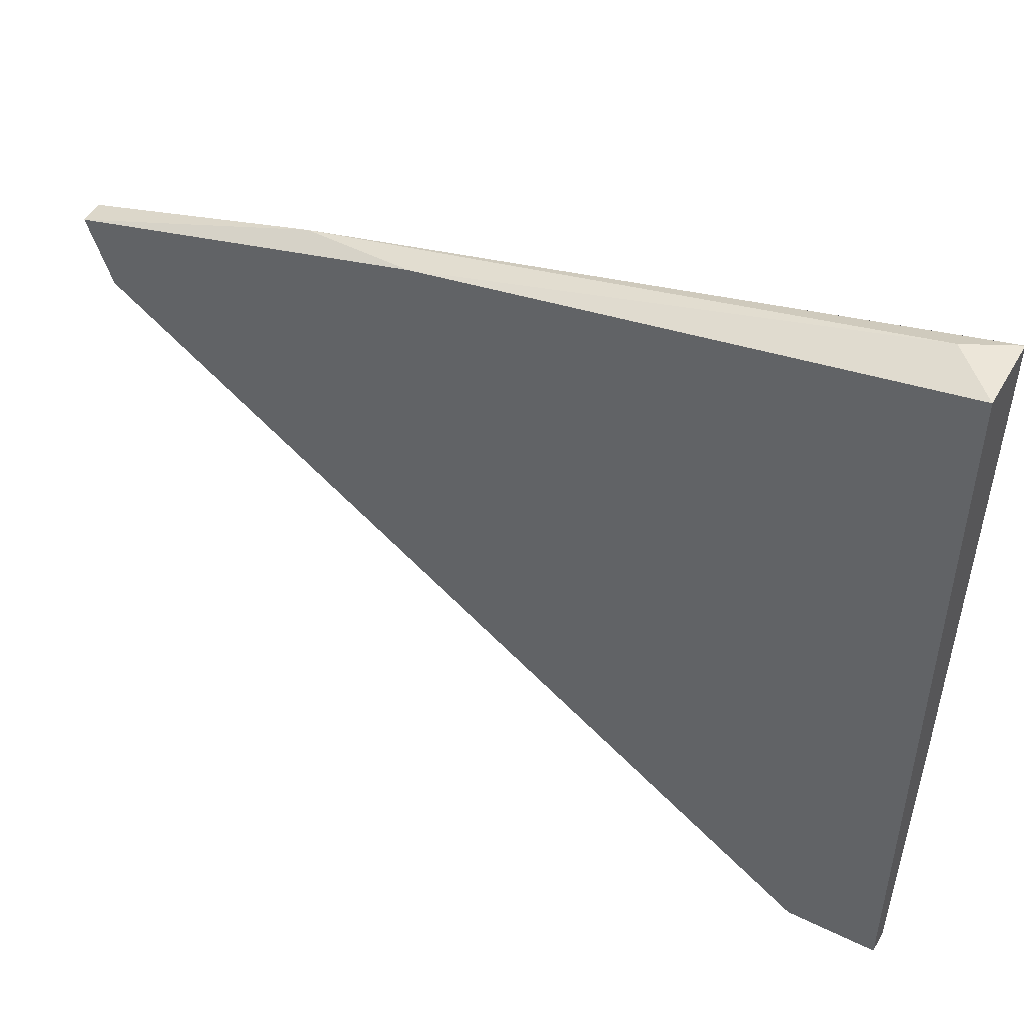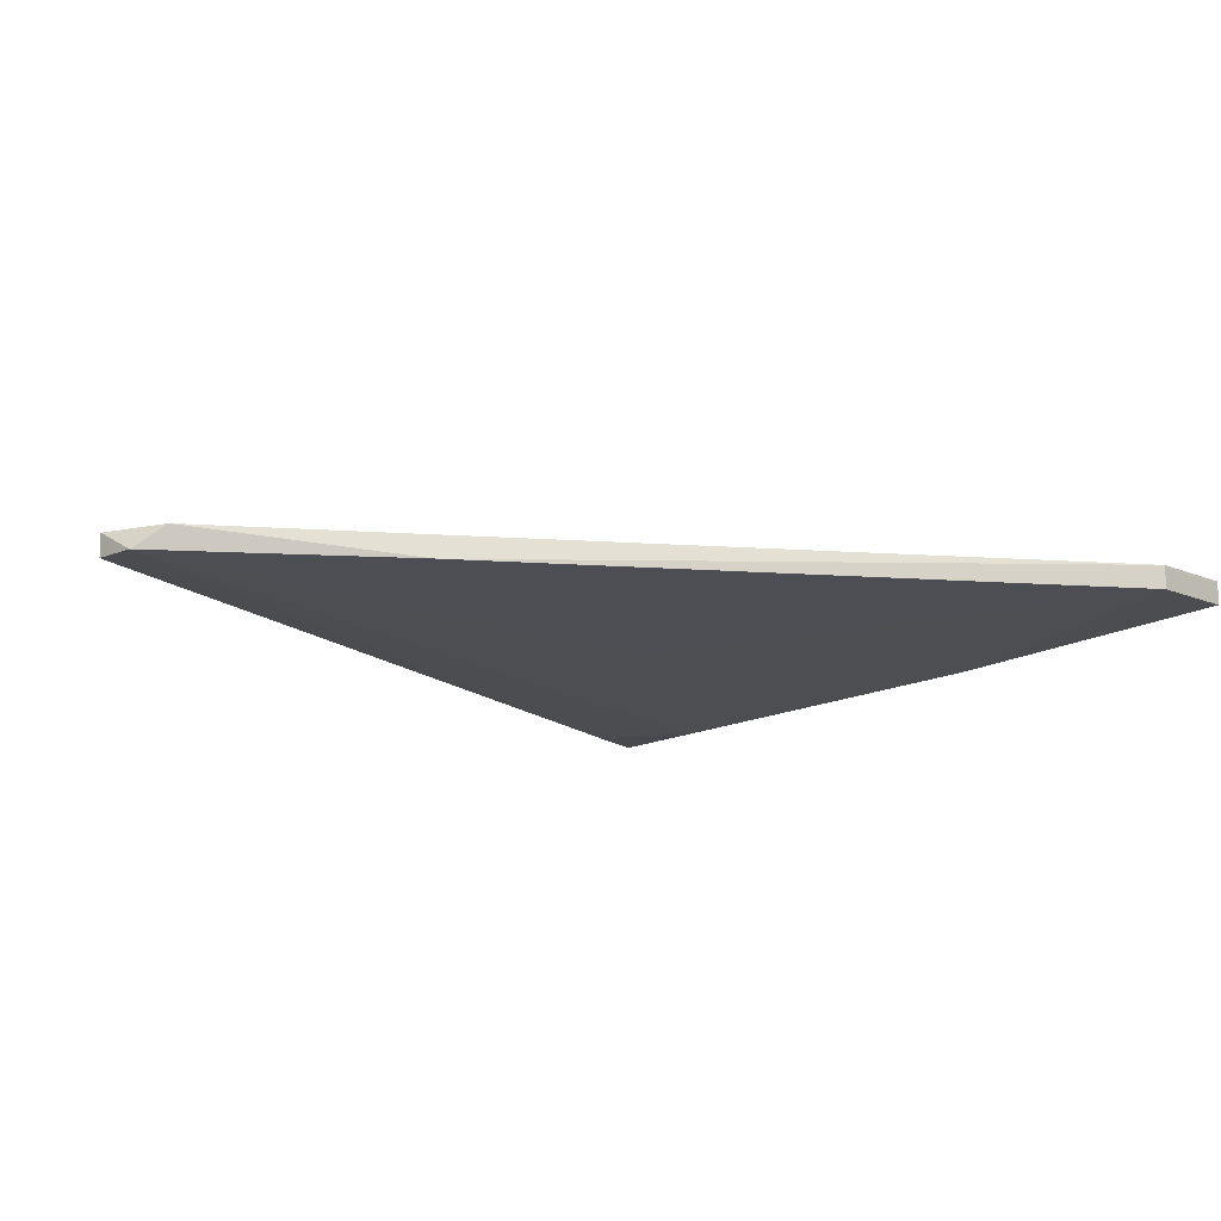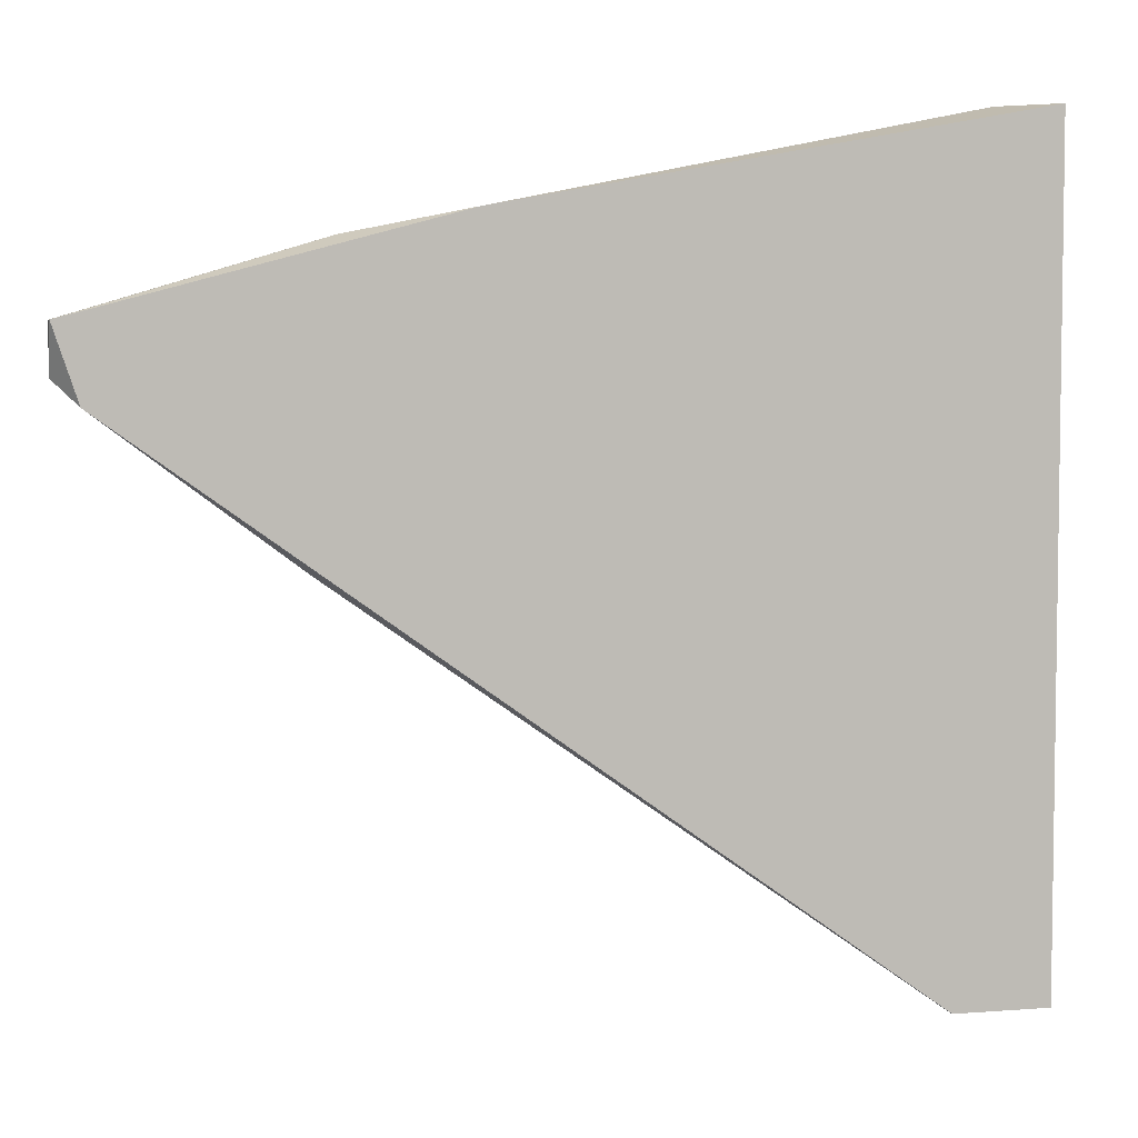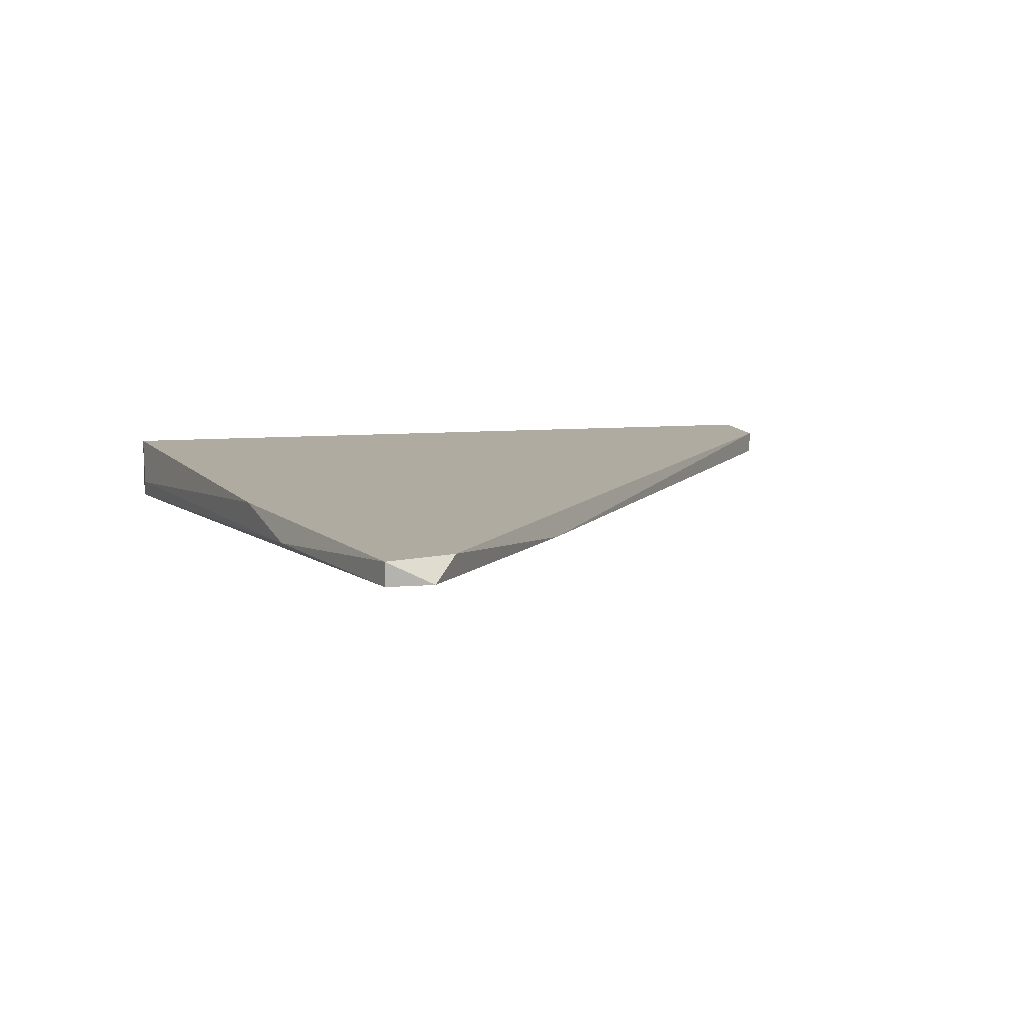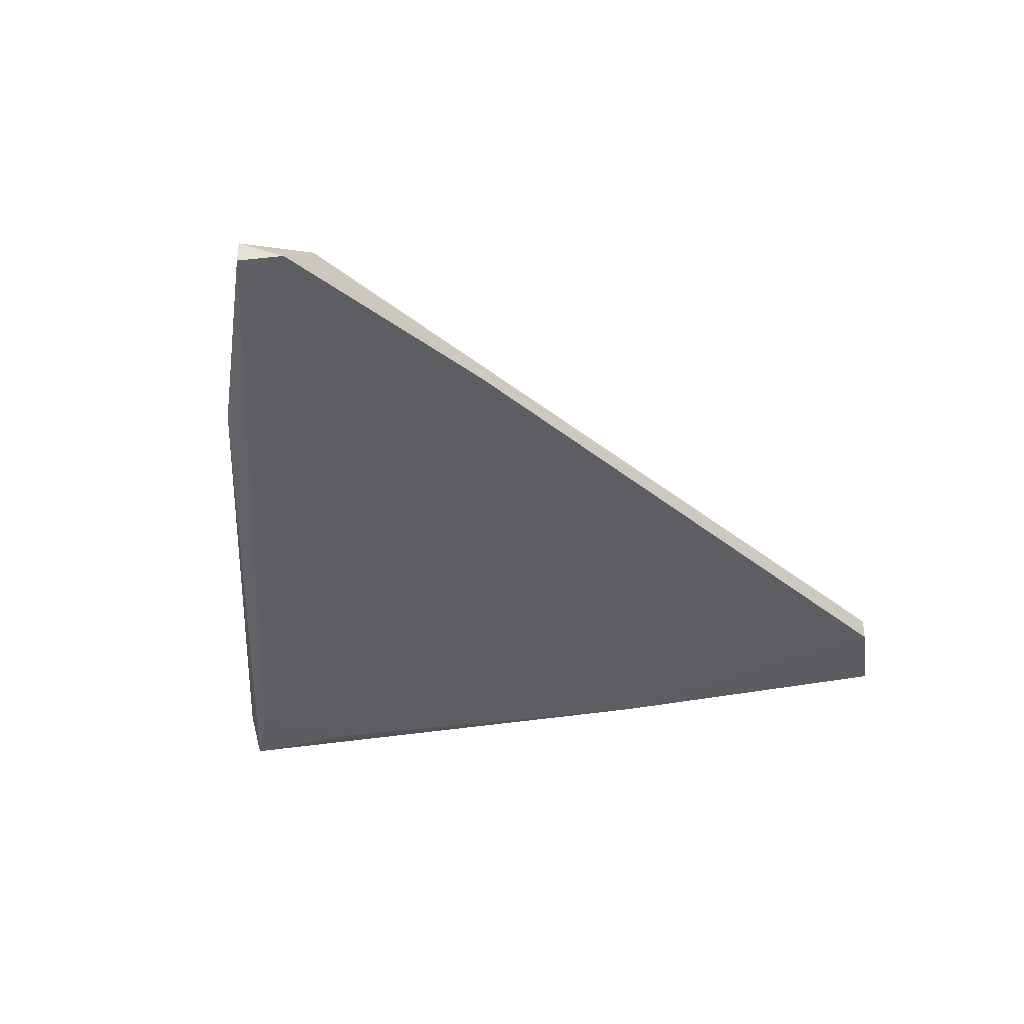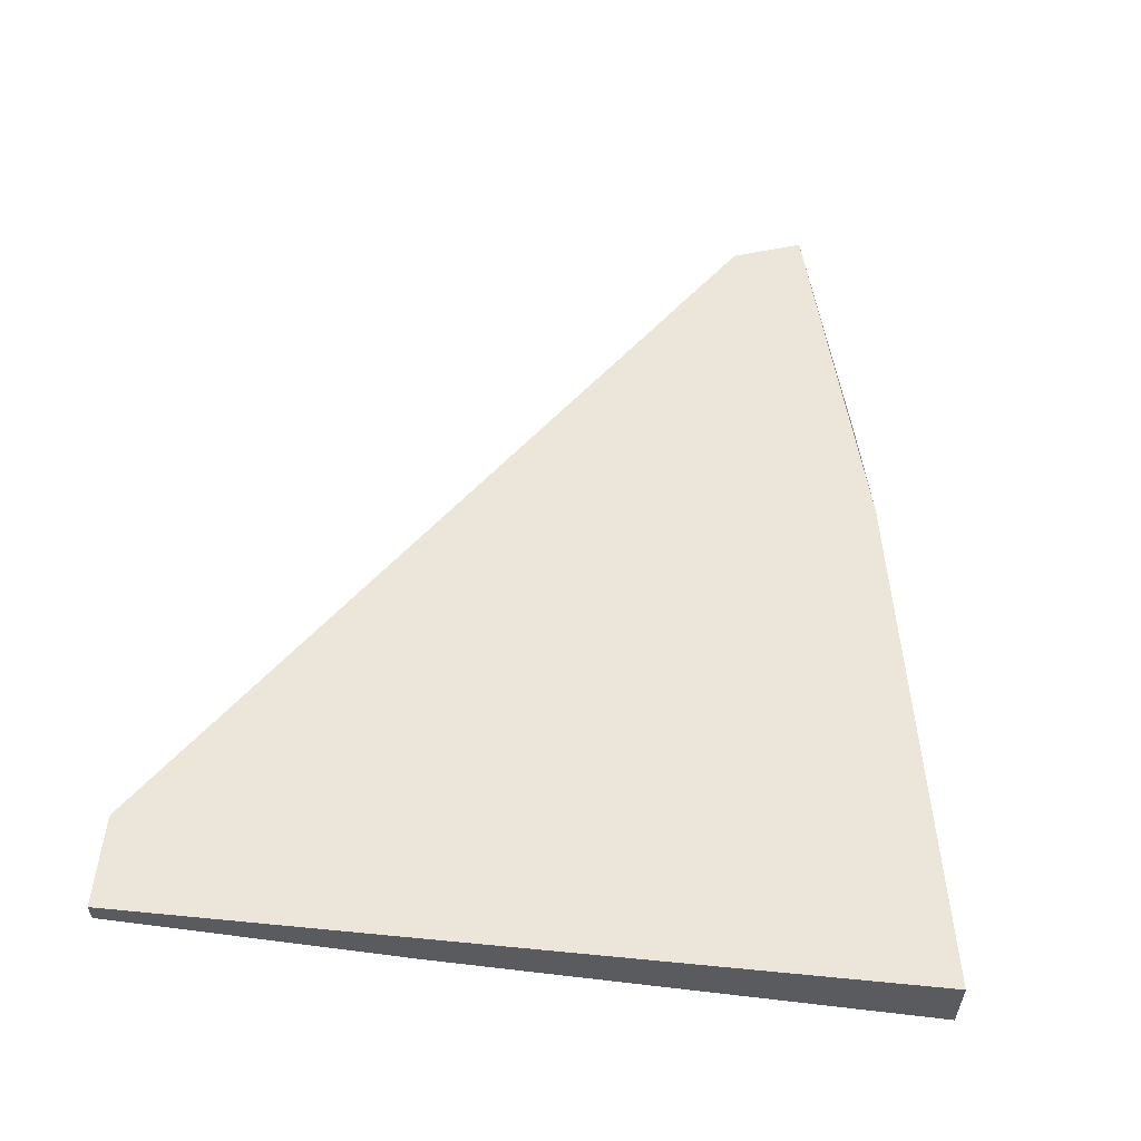
<metadata>
{"format":"obj","ext":"obj","renderer":"f3d","projection":"perspective","resolution":1024,"background":"white","views":[{"elev":48.9,"azim":-151.4,"up":"+Z"},{"elev":-12.7,"azim":134.7,"up":"+Y"},{"elev":5.0,"azim":166.2,"up":"+Z"},{"elev":9.8,"azim":77.9,"up":"+Y"},{"elev":-36.4,"azim":98.1,"up":"+Y"},{"elev":56.5,"azim":-84.2,"up":"+Y"}]}
</metadata>
<code>
v -0.02094 0.004886 0.04491
v -0.01393 0.003483 0.04351
v -0.01252 0.003483 0.02668
v -0.04619 0.003483 0.002826
v -0.04619 0.004886 0.002826
v -0.04899 0.002081 0.05053
v -0.04759 0.000677 0.04912
v -0.001299 0.004886 0.03509
v 0.000109 0.003483 0.03649
v 0.000109 0.003483 0.0393
v 0.000109 0.004886 0.0393
v -0.03356 0.002081 0.03229
v -0.05039 0.000677 0.04351
v -0.0518 0.000677 0.05053
v -0.0518 0.003483 0.002826
v -0.0518 0.004886 0.05053
v -0.0518 0.004886 0.002826
v -0.0518 0.002081 0.02107
f 9 10 7
f 15 18 14
f 15 14 16
f 16 1 5
f 5 1 11
f 14 18 13
f 18 15 4
f 15 5 4
f 13 18 4
f 15 16 17
f 5 15 17
f 16 5 17
f 9 11 10
f 11 9 8
f 5 11 8
f 9 13 12
f 13 4 12
f 11 1 2
f 14 10 2
f 10 11 2
f 4 5 3
f 8 9 3
f 5 8 3
f 9 12 3
f 12 4 3
f 1 16 6
f 16 14 6
f 2 1 6
f 14 2 6
f 13 9 7
f 14 13 7
f 10 14 7

</code>
